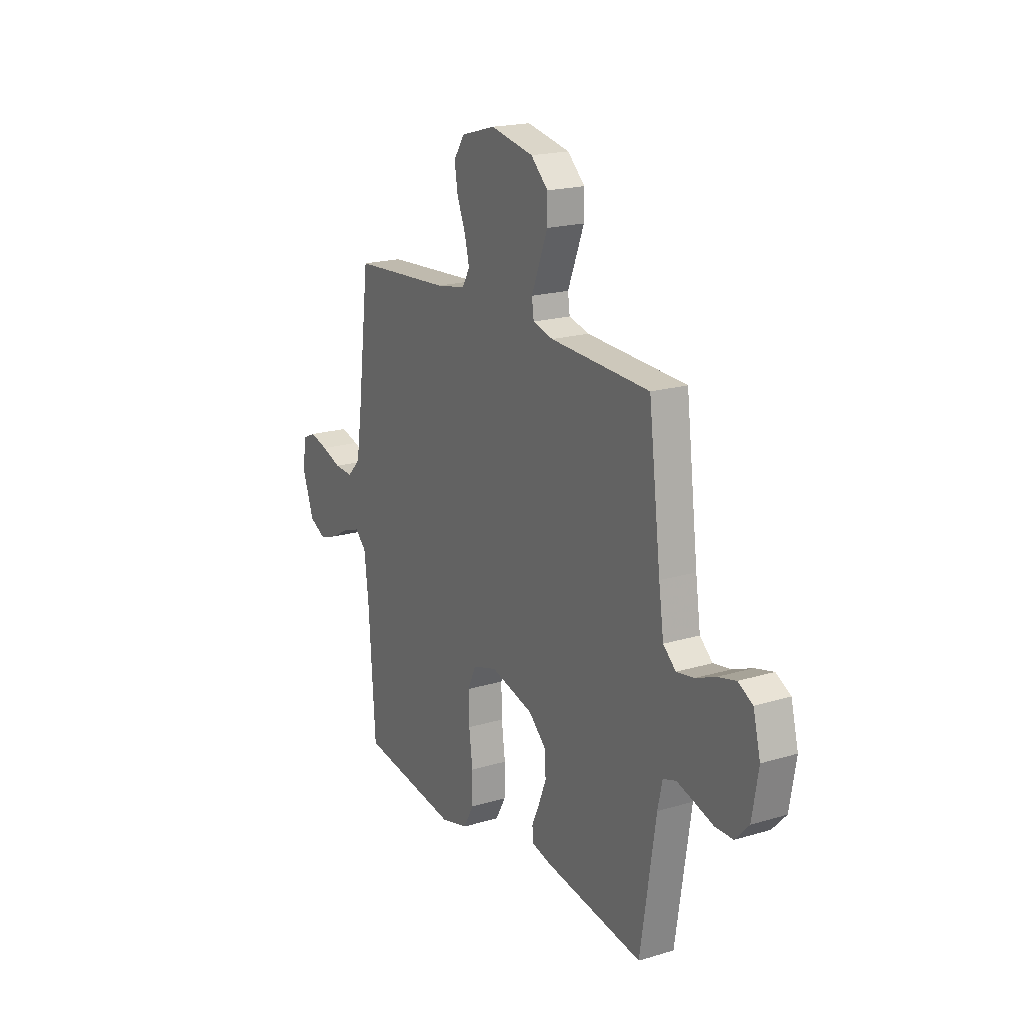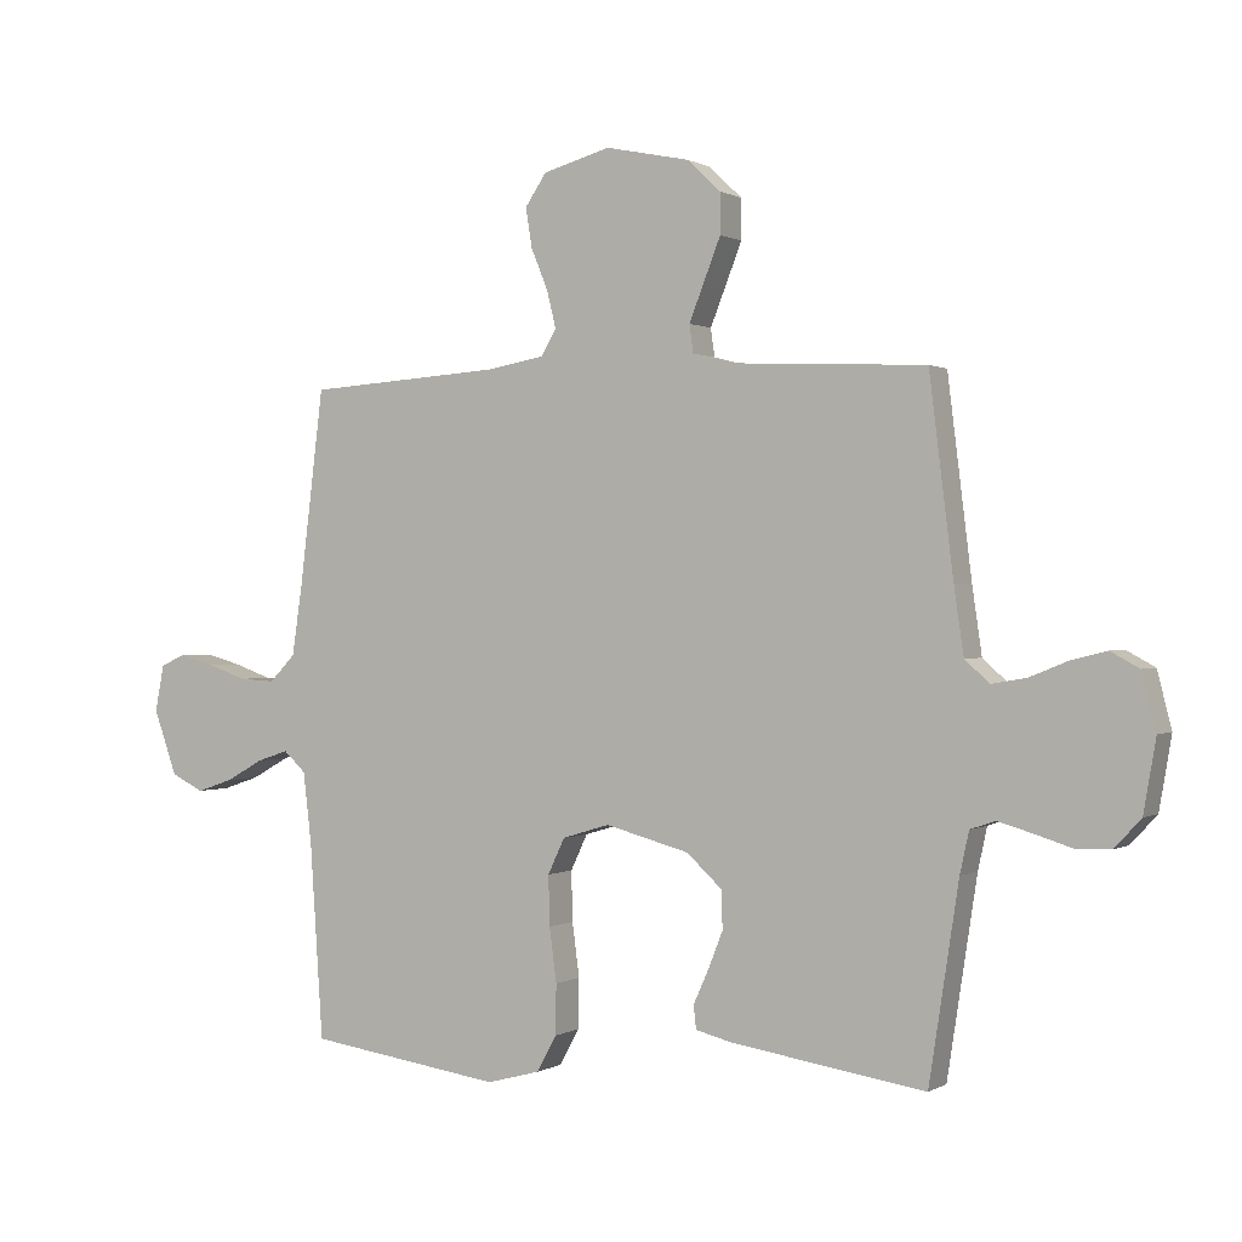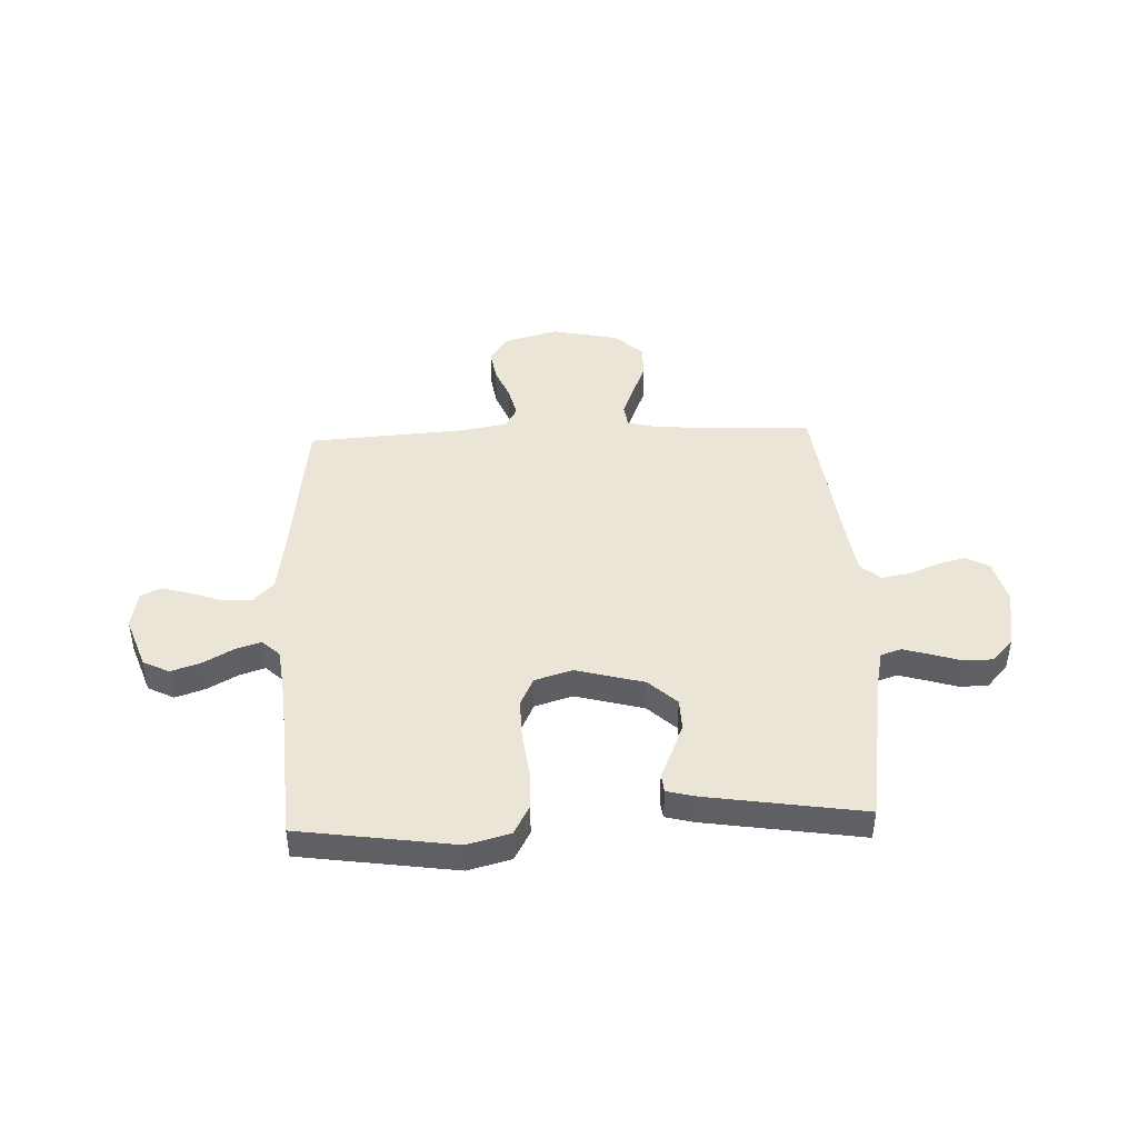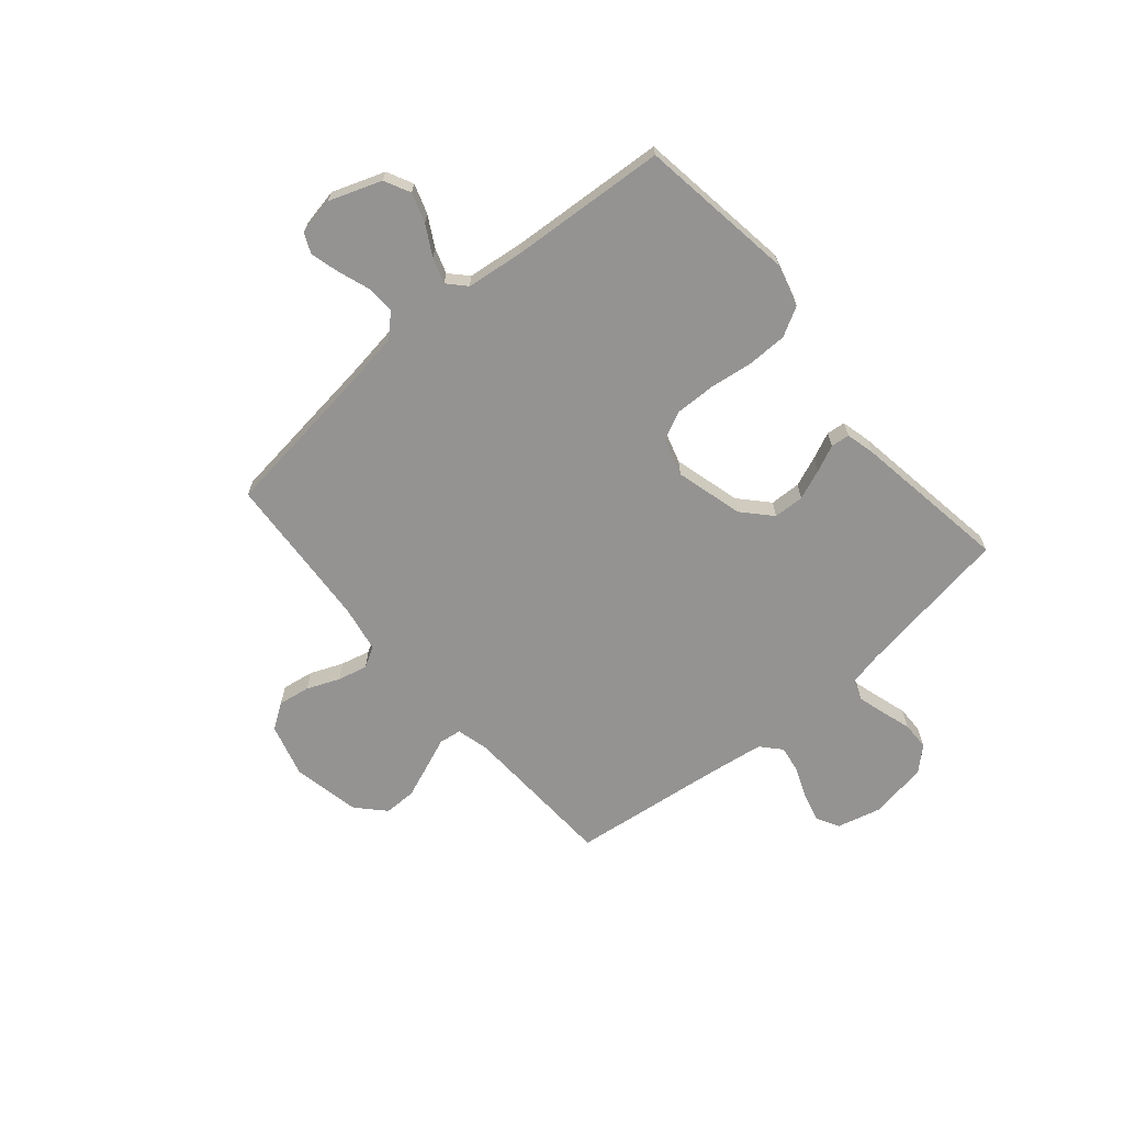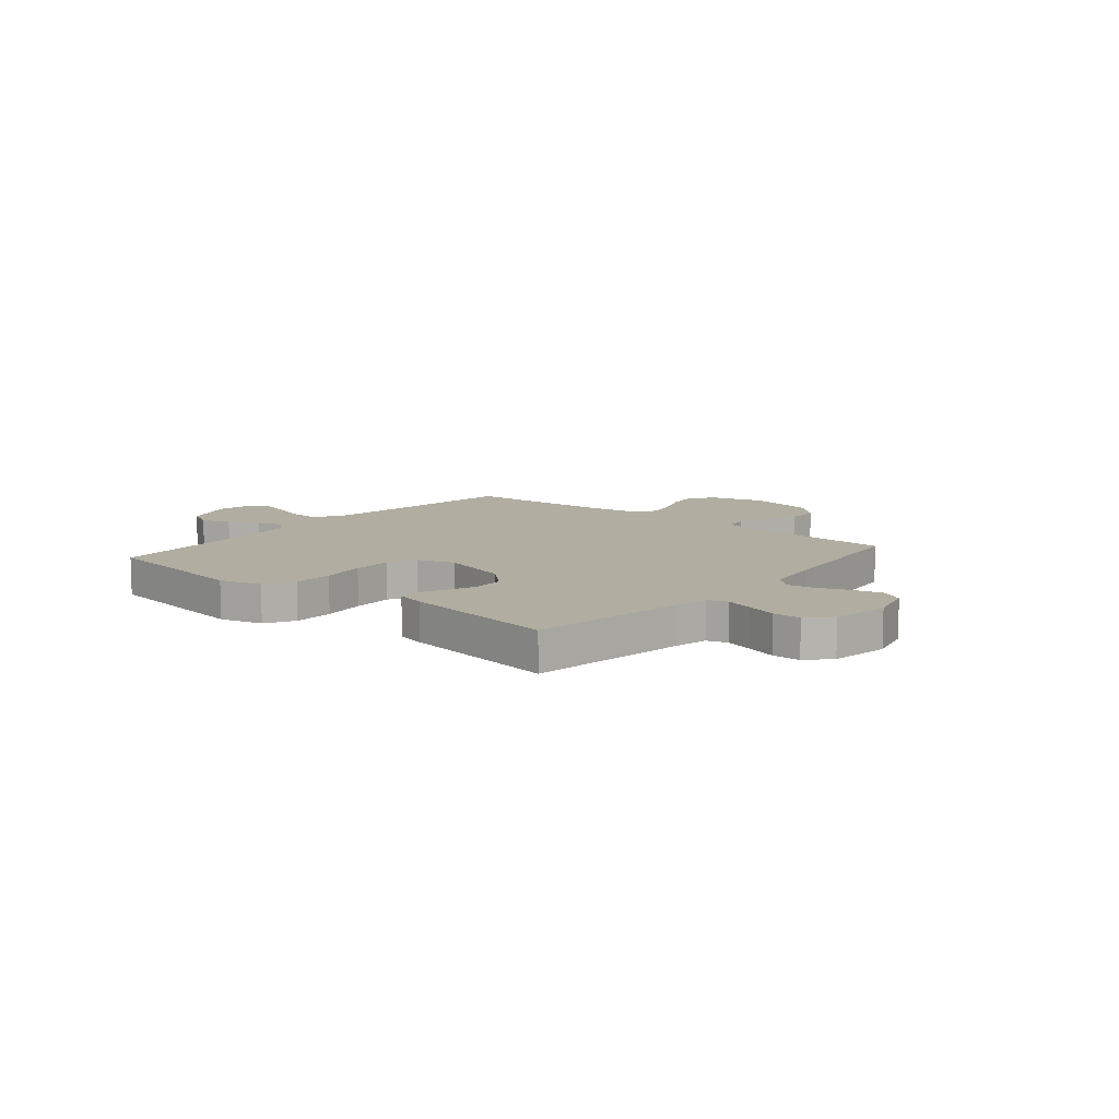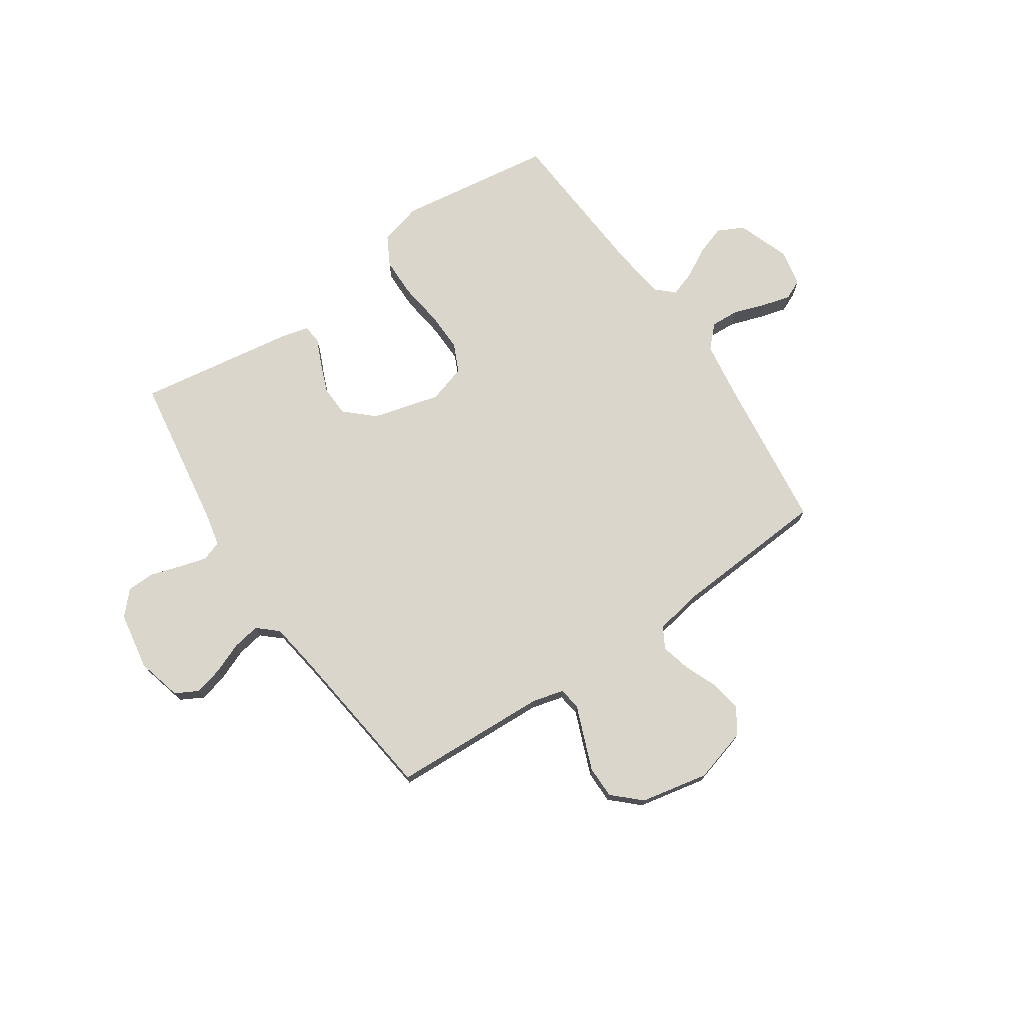
<metadata>
{"format":"obj","ext":"obj","renderer":"f3d","projection":"perspective","resolution":1024,"background":"white","views":[{"elev":19.2,"azim":-119.5,"up":"+Z"},{"elev":0.5,"azim":-152.1,"up":"+Z"},{"elev":44.4,"azim":177.7,"up":"+Y"},{"elev":-66.8,"azim":130.4,"up":"+Y"},{"elev":10.3,"azim":-140.1,"up":"+Y"},{"elev":73.6,"azim":-34.2,"up":"+Y"}]}
</metadata>
<code>
v 0.5 0.07 0.5
v 0.537 0.07 0.2
v 0.553 0.07 0.091
v 0.593 0.07 0.05
v 0.649 0.07 0.053
v 0.709 0.07 0.074
v 0.764 0.07 0.089
v 0.802 0.07 0.072
v 0.816 0.07 0
v 0.78 0.07 -0.1
v 0.73 0.07 -0.125
v 0.673 0.07 -0.106
v 0.616 0.07 -0.074
v 0.567 0.07 -0.058
v 0.533 0.07 -0.09
v 0.52 0.07 -0.2
v 0.5 0.07 -0.5
v 0.2 0.07 -0.543
v 0.118 0.07 -0.521
v 0.087 0.07 -0.465
v 0.086 0.07 -0.388
v 0.097 0.07 -0.305
v 0.099 0.07 -0.228
v 0.073 0.07 -0.173
v 0 0.07 -0.151
v -0.13 0.07 -0.186
v -0.184 0.07 -0.236
v -0.186 0.07 -0.295
v -0.163 0.07 -0.353
v -0.14 0.07 -0.404
v -0.144 0.07 -0.44
v -0.2 0.07 -0.454
v -0.5 0.07 -0.5
v -0.546 0.07 -0.2
v -0.56 0.07 -0.136
v -0.599 0.07 -0.123
v -0.651 0.07 -0.138
v -0.709 0.07 -0.156
v -0.763 0.07 -0.155
v -0.804 0.07 -0.111
v -0.823 0.07 0
v -0.801 0.07 0.086
v -0.757 0.07 0.11
v -0.702 0.07 0.096
v -0.643 0.07 0.072
v -0.59 0.07 0.063
v -0.552 0.07 0.097
v -0.537 0.07 0.2
v -0.5 0.07 0.5
v -0.2 0.07 0.514
v -0.139 0.07 0.53
v -0.133 0.07 0.573
v -0.156 0.07 0.631
v -0.182 0.07 0.697
v -0.182 0.07 0.759
v -0.13 0.07 0.808
v 0 0.07 0.835
v 0.104 0.07 0.806
v 0.137 0.07 0.757
v 0.127 0.07 0.696
v 0.101 0.07 0.633
v 0.087 0.07 0.576
v 0.11 0.07 0.536
v 0.2 0.07 0.52
v 0.5 0 0.5
v 0.537 0 0.2
v 0.553 0 0.091
v 0.593 0 0.05
v 0.649 0 0.053
v 0.709 0 0.074
v 0.764 0 0.089
v 0.802 0 0.072
v 0.816 0 0
v 0.78 0 -0.1
v 0.73 0 -0.125
v 0.673 0 -0.106
v 0.616 0 -0.074
v 0.567 0 -0.058
v 0.533 0 -0.09
v 0.52 0 -0.2
v 0.5 0 -0.5
v 0.2 0 -0.543
v 0.118 0 -0.521
v 0.087 0 -0.465
v 0.086 0 -0.388
v 0.097 0 -0.305
v 0.099 0 -0.228
v 0.073 0 -0.173
v 0 0 -0.151
v -0.13 0 -0.186
v -0.184 0 -0.236
v -0.186 0 -0.295
v -0.163 0 -0.353
v -0.14 0 -0.404
v -0.144 0 -0.44
v -0.2 0 -0.454
v -0.5 0 -0.5
v -0.546 0 -0.2
v -0.56 0 -0.136
v -0.599 0 -0.123
v -0.651 0 -0.138
v -0.709 0 -0.156
v -0.763 0 -0.155
v -0.804 0 -0.111
v -0.823 0 0
v -0.801 0 0.086
v -0.757 0 0.11
v -0.702 0 0.096
v -0.643 0 0.072
v -0.59 0 0.063
v -0.552 0 0.097
v -0.537 0 0.2
v -0.5 0 0.5
v -0.2 0 0.514
v -0.139 0 0.53
v -0.133 0 0.573
v -0.156 0 0.631
v -0.182 0 0.697
v -0.182 0 0.759
v -0.13 0 0.808
v 0 0 0.835
v 0.104 0 0.806
v 0.137 0 0.757
v 0.127 0 0.696
v 0.101 0 0.633
v 0.087 0 0.576
v 0.11 0 0.536
v 0.2 0 0.52
f 59 60 61
f 58 59 61
f 57 58 61
f 56 57 61
f 55 56 61
f 54 55 61
f 53 54 61
f 52 53 61
f 51 52 61 62
f 50 51 62 63
f 48 49 50
f 50 63 64
f 48 50 64
f 47 48 64
f 43 44 45
f 42 43 45
f 41 42 45
f 40 41 45
f 39 40 45
f 38 39 45
f 37 38 45
f 36 37 45 46
f 64 1 2
f 47 64 2
f 46 47 2
f 36 46 2
f 35 36 2
f 32 33 34
f 31 32 34
f 30 31 34
f 29 30 34
f 20 21 22
f 19 20 22
f 18 19 22
f 17 18 22
f 16 17 22
f 15 16 22 23
f 14 15 23 24
f 11 12 13
f 10 11 13
f 9 10 13
f 8 9 13
f 7 8 13
f 6 7 13
f 5 6 13
f 4 5 13 14
f 14 24 25
f 4 14 25
f 3 4 25
f 28 29 34 35
f 27 28 35
f 26 27 35
f 25 26 35
f 3 25 35
f 2 3 35
f 125 124 123
f 125 123 122
f 125 122 121
f 125 121 120
f 125 120 119
f 125 119 118
f 125 118 117
f 125 117 116
f 126 125 116 115
f 127 126 115 114
f 114 113 112
f 128 127 114
f 128 114 112
f 128 112 111
f 109 108 107
f 109 107 106
f 109 106 105
f 109 105 104
f 109 104 103
f 109 103 102
f 109 102 101
f 110 109 101 100
f 66 65 128
f 66 128 111
f 66 111 110
f 66 110 100
f 66 100 99
f 98 97 96
f 98 96 95
f 98 95 94
f 98 94 93
f 86 85 84
f 86 84 83
f 86 83 82
f 86 82 81
f 86 81 80
f 87 86 80 79
f 88 87 79 78
f 77 76 75
f 77 75 74
f 77 74 73
f 77 73 72
f 77 72 71
f 77 71 70
f 77 70 69
f 78 77 69 68
f 89 88 78
f 89 78 68
f 89 68 67
f 99 98 93 92
f 99 92 91
f 99 91 90
f 99 90 89
f 99 89 67
f 99 67 66
f 1 65 66 2
f 2 66 67 3
f 3 67 68 4
f 4 68 69 5
f 5 69 70 6
f 6 70 71 7
f 7 71 72 8
f 8 72 73 9
f 9 73 74 10
f 10 74 75 11
f 11 75 76 12
f 12 76 77 13
f 13 77 78 14
f 14 78 79 15
f 15 79 80 16
f 16 80 81 17
f 17 81 82 18
f 18 82 83 19
f 19 83 84 20
f 20 84 85 21
f 21 85 86 22
f 22 86 87 23
f 23 87 88 24
f 24 88 89 25
f 25 89 90 26
f 26 90 91 27
f 27 91 92 28
f 28 92 93 29
f 29 93 94 30
f 30 94 95 31
f 31 95 96 32
f 32 96 97 33
f 33 97 98 34
f 34 98 99 35
f 35 99 100 36
f 36 100 101 37
f 37 101 102 38
f 38 102 103 39
f 39 103 104 40
f 40 104 105 41
f 41 105 106 42
f 42 106 107 43
f 43 107 108 44
f 44 108 109 45
f 45 109 110 46
f 46 110 111 47
f 47 111 112 48
f 48 112 113 49
f 49 113 114 50
f 50 114 115 51
f 51 115 116 52
f 52 116 117 53
f 53 117 118 54
f 54 118 119 55
f 55 119 120 56
f 56 120 121 57
f 57 121 122 58
f 58 122 123 59
f 59 123 124 60
f 60 124 125 61
f 61 125 126 62
f 62 126 127 63
f 63 127 128 64
f 64 128 65 1

</code>
